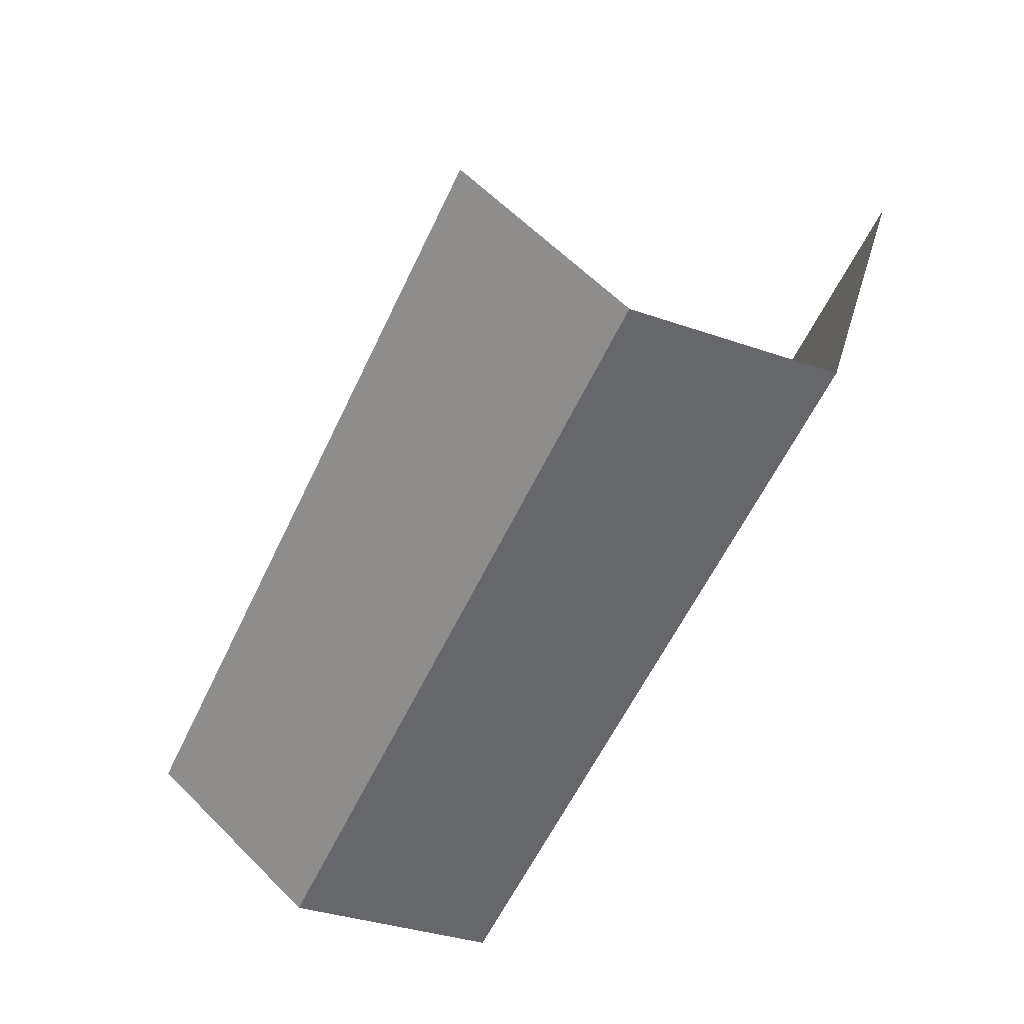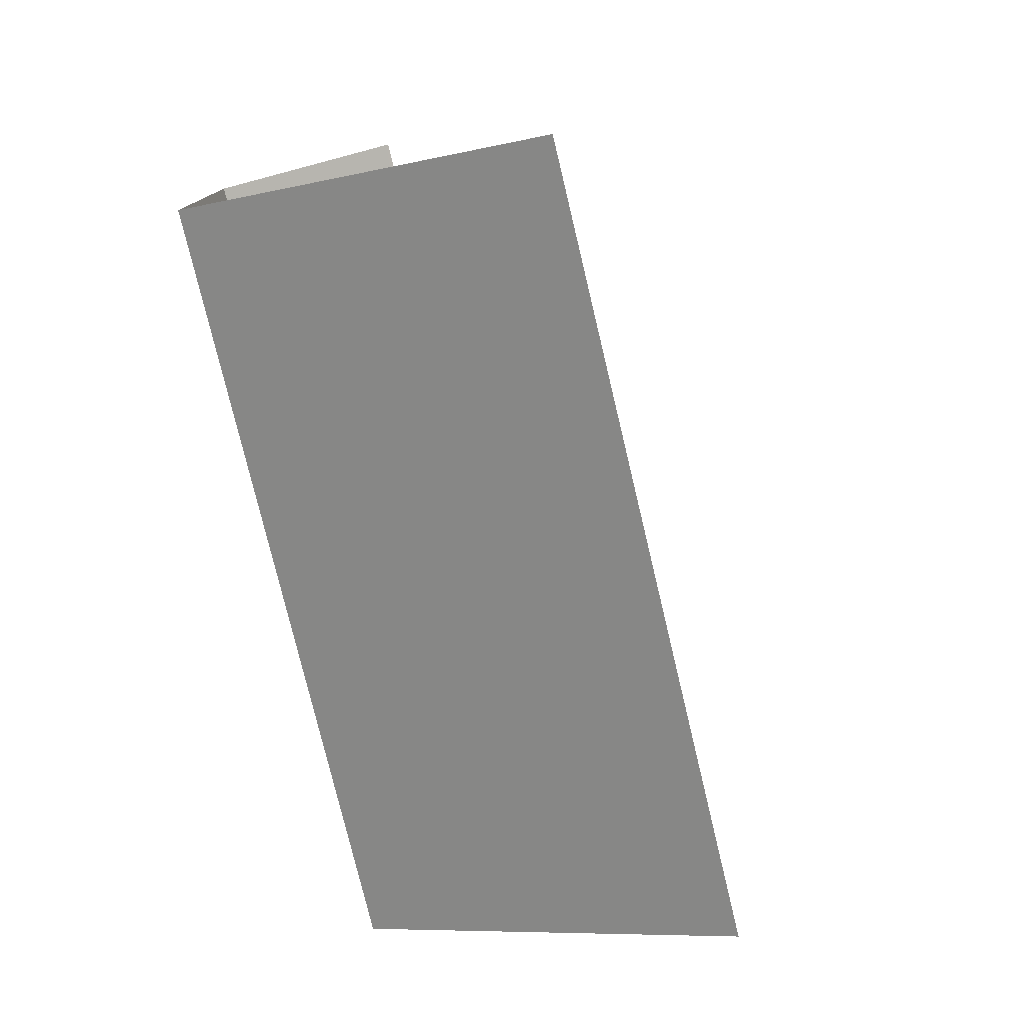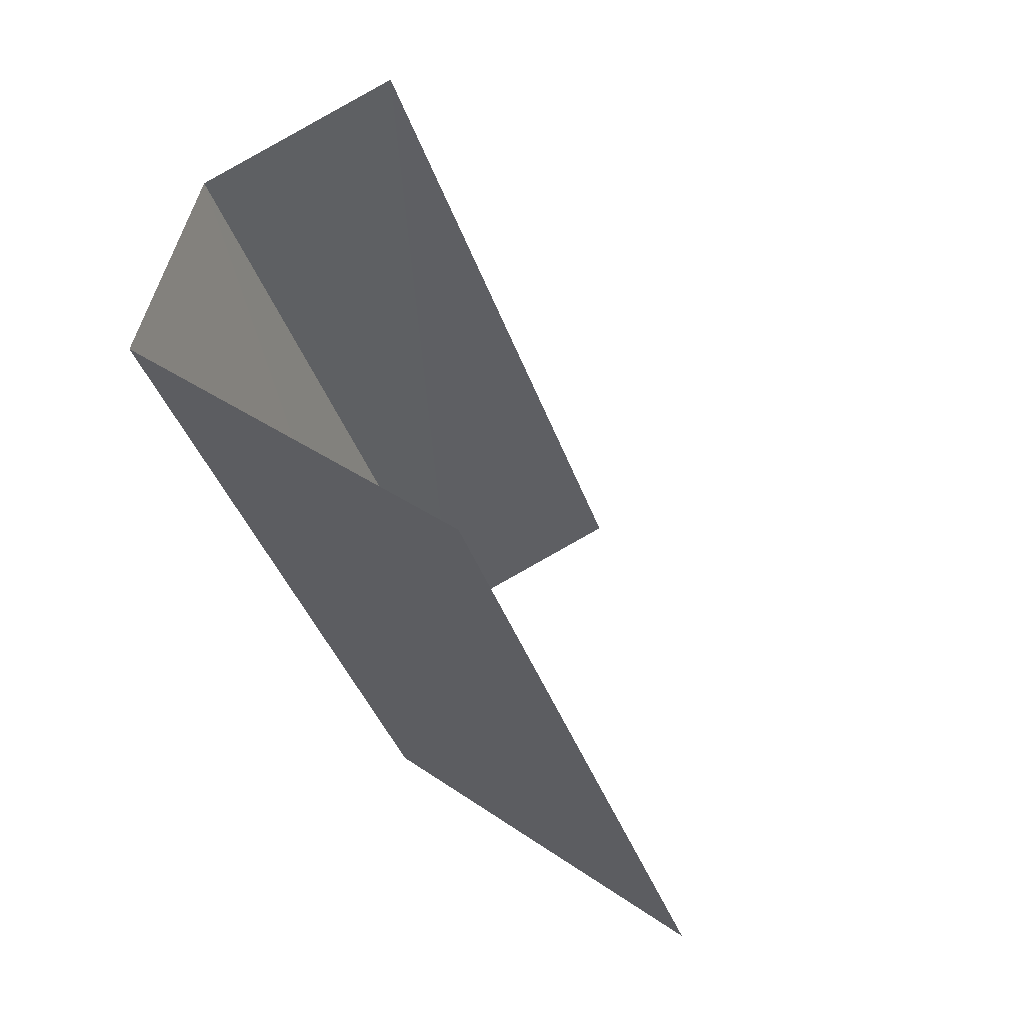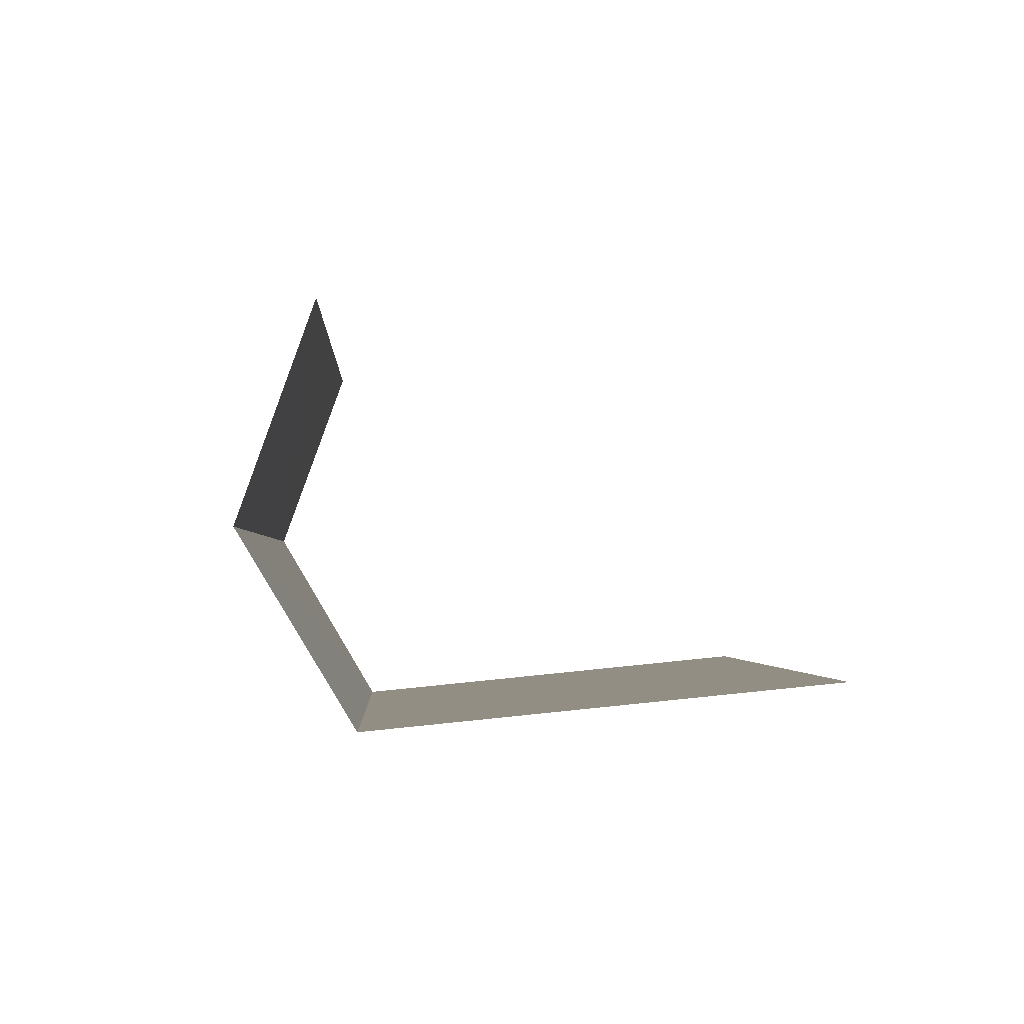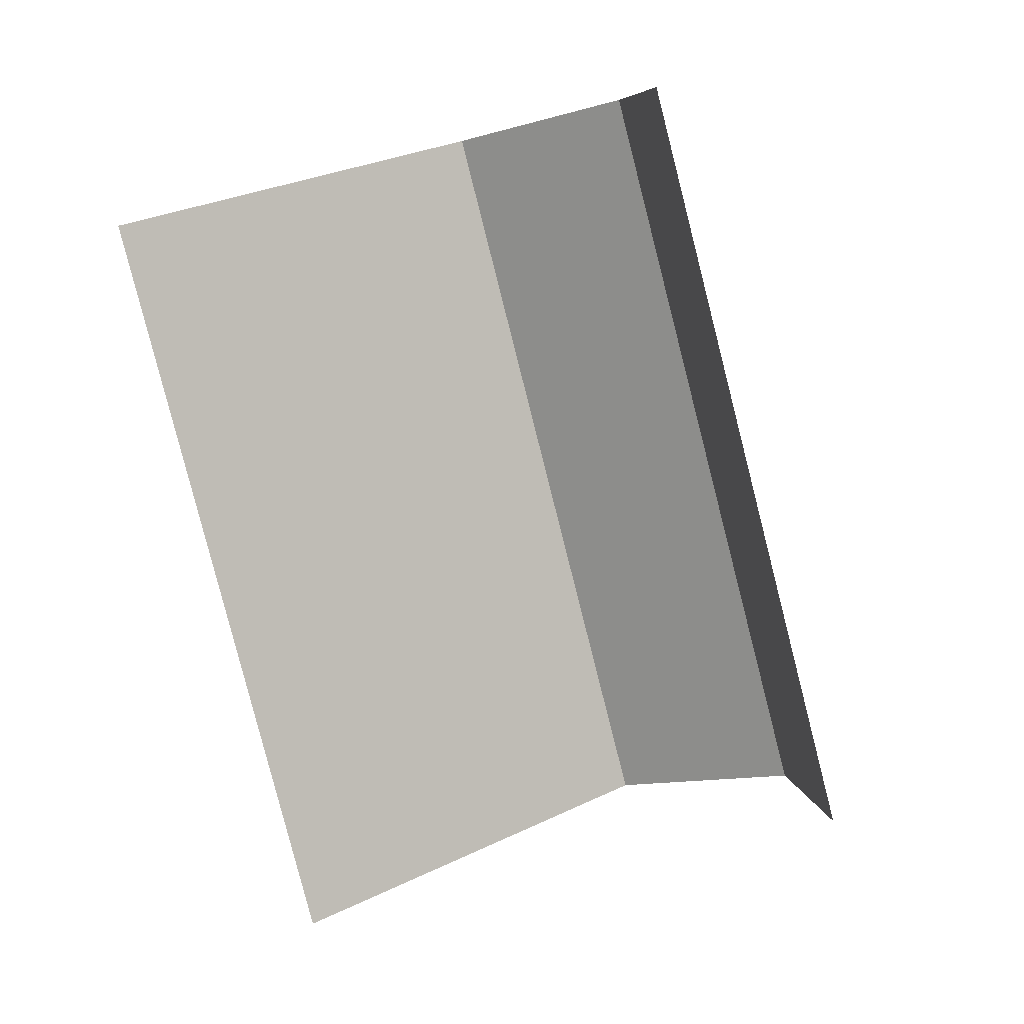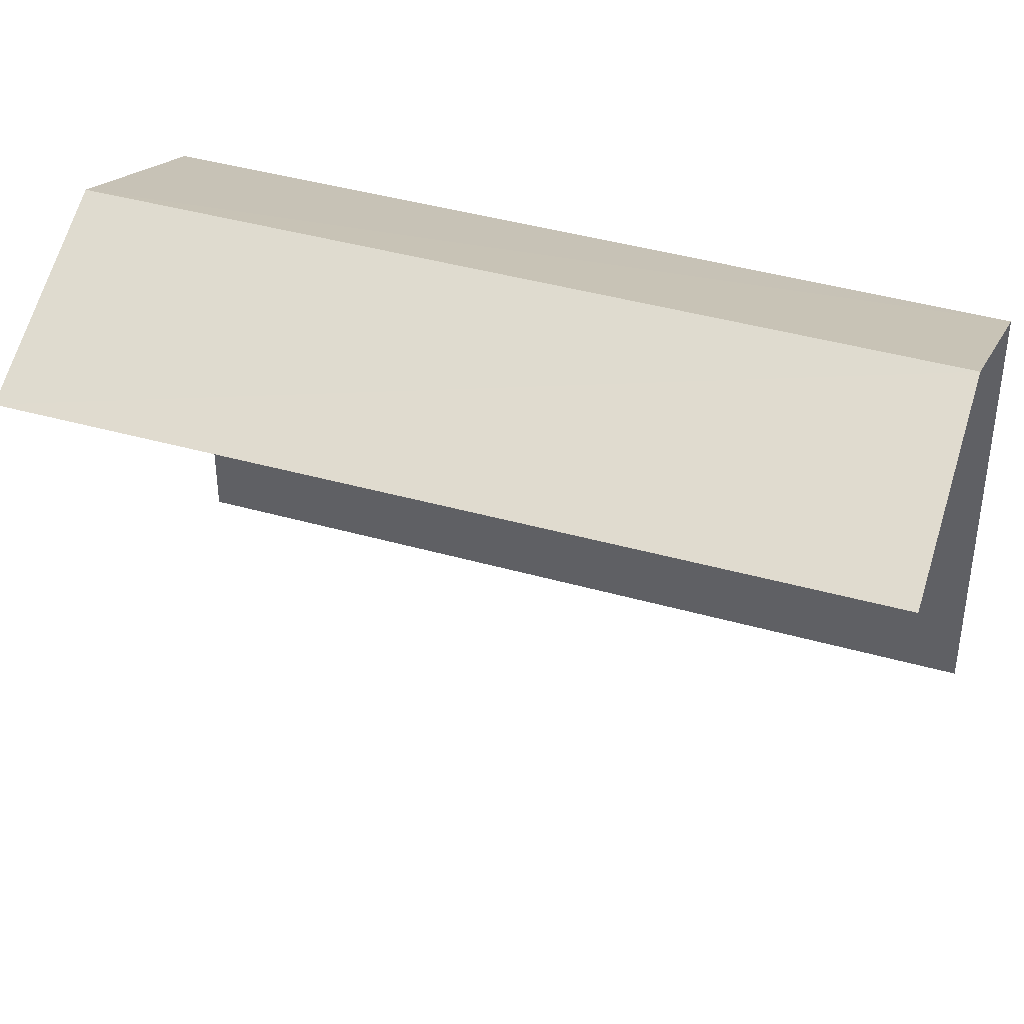
<metadata>
{"format":"obj","ext":"obj","renderer":"f3d","projection":"perspective","resolution":1024,"background":"white","views":[{"elev":27.7,"azim":13.7,"up":"+Y"},{"elev":-8.4,"azim":122.9,"up":"+Y"},{"elev":34.1,"azim":133.5,"up":"+Y"},{"elev":63.0,"azim":83.9,"up":"+Y"},{"elev":29.8,"azim":-125.5,"up":"+Y"},{"elev":42.0,"azim":-96.5,"up":"+Z"}]}
</metadata>
<code>
v -2.237e+05 -1.28e+05 16.07
v -2.237e+05 -1.28e+05 16.07
v -2.237e+05 -1.28e+05 16.07
v -2.237e+05 -1.28e+05 16.07
v -2.237e+05 -1.28e+05 19.01
v -2.237e+05 -1.28e+05 19.01
v -2.237e+05 -1.28e+05 19.62
v -2.237e+05 -1.28e+05 19.62
v -2.237e+05 -1.28e+05 19.01
v -2.237e+05 -1.28e+05 19.01
f 1 2 3
f 4 1 3
f 6 1 4
f 6 5 1
f 4 3 6
f 6 9 7
f 6 3 9
f 2 1 10
f 10 5 8
f 10 1 5
f 5 6 7
f 8 5 7
f 9 10 8
f 7 9 8
f 10 3 2
f 10 9 3

</code>
